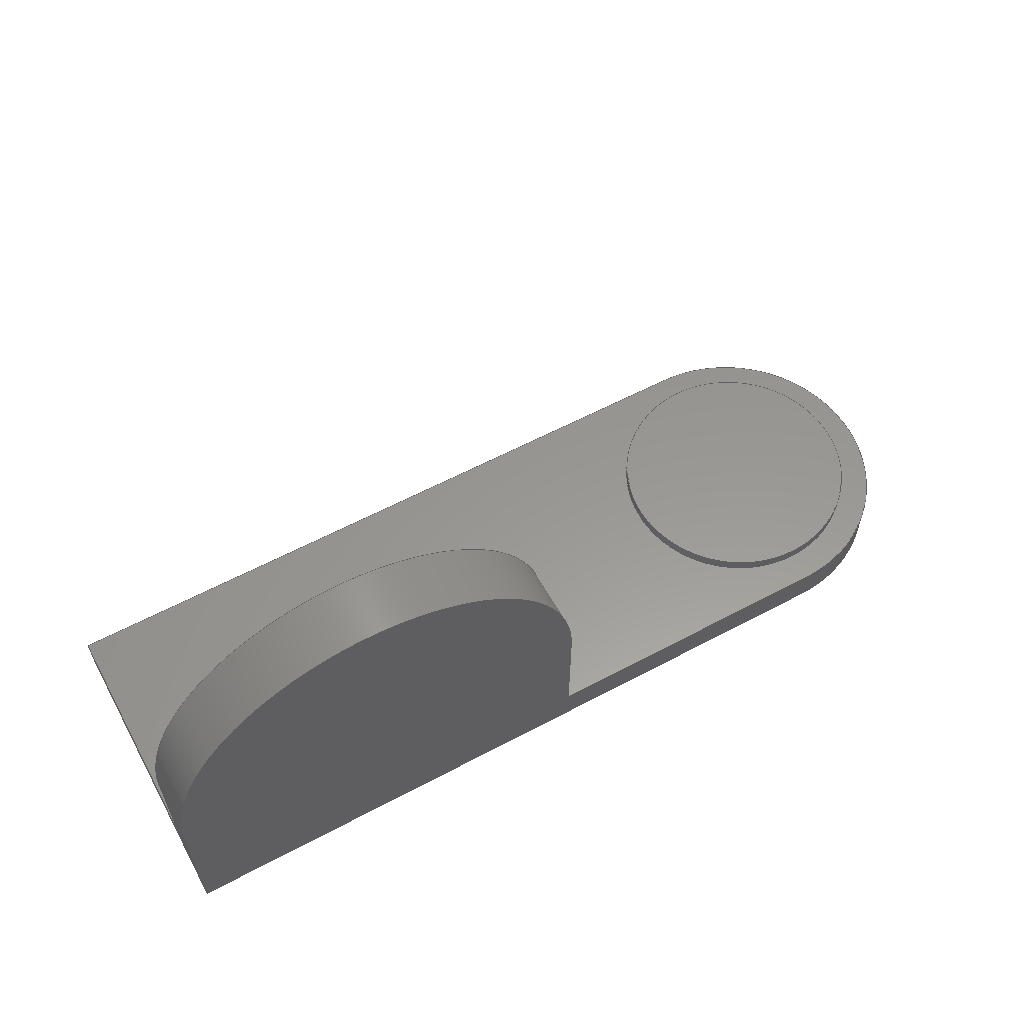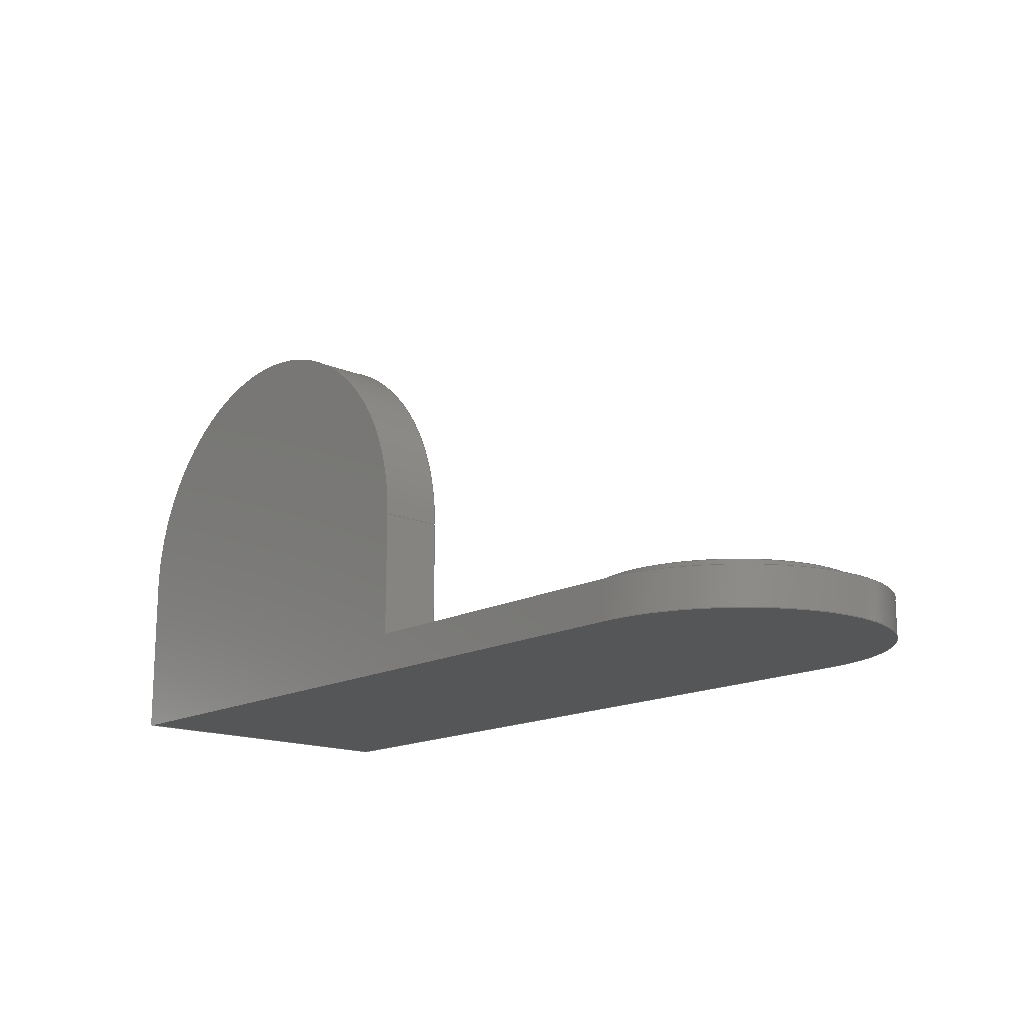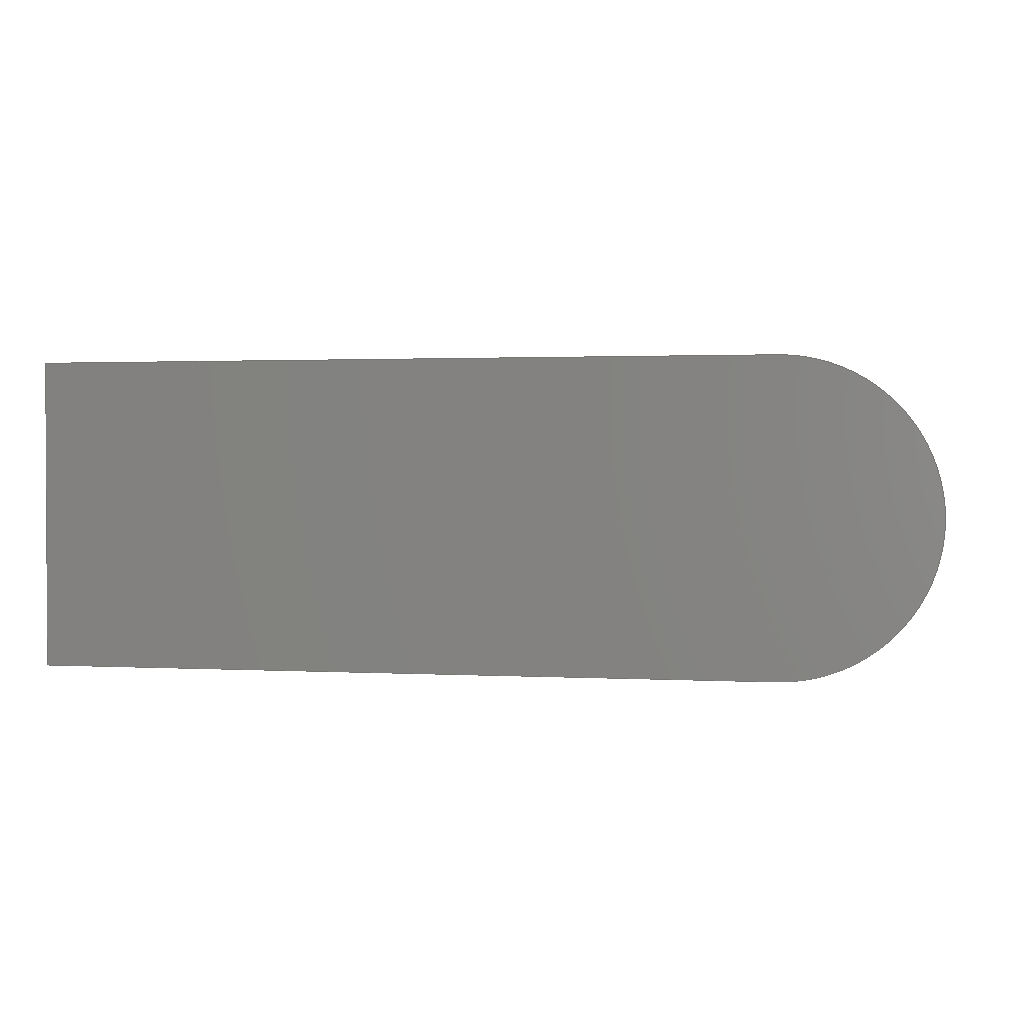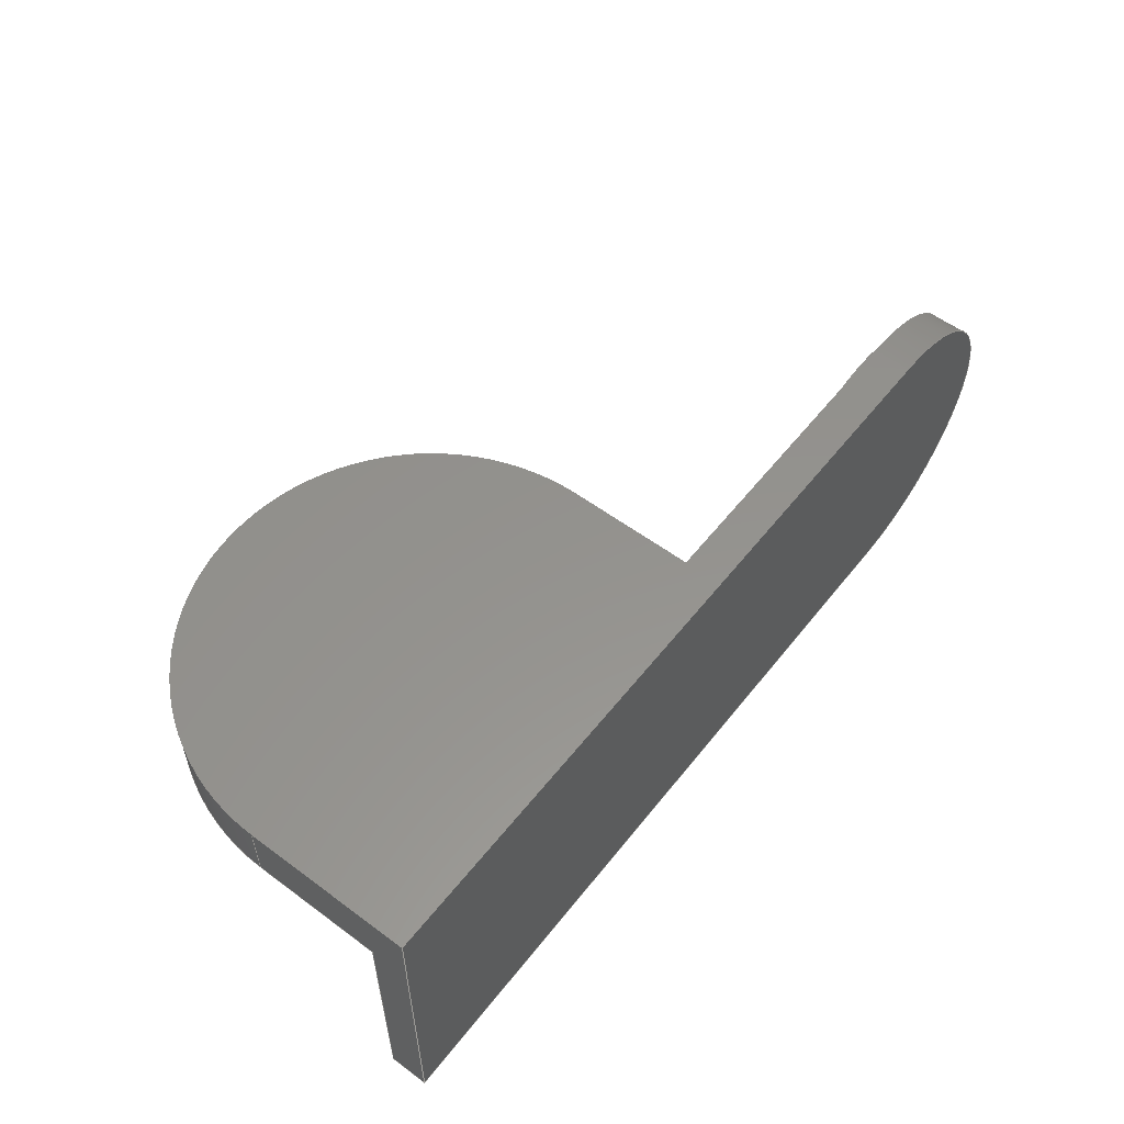
<metadata>
{"format":"step","ext":"step","renderer":"f3d","projection":"perspective","resolution":1024,"background":"white","views":[{"elev":58.7,"azim":-28.8,"up":"+Y"},{"elev":-15.8,"azim":48.3,"up":"+Y"},{"elev":1.5,"azim":11.4,"up":"+Z"},{"elev":56.1,"azim":-52.2,"up":"+Z"}]}
</metadata>
<code>
ISO-10303-21;
DATA;
#1=MECHANICAL_DESIGN_GEOMETRIC_PRESENTATION_REPRESENTATION('',(#4),#322);
#2=SHAPE_REPRESENTATION_RELATIONSHIP('SRR','None',#329,#3);
#3=ADVANCED_BREP_SHAPE_REPRESENTATION('',(#5),#321);
#4=STYLED_ITEM('',(#338),#5);
#5=MANIFOLD_SOLID_BREP('Body1',#182);
#6=FACE_BOUND('',#36,.T.);
#7=PLANE('',#199);
#8=PLANE('',#200);
#9=PLANE('',#204);
#10=PLANE('',#205);
#11=PLANE('',#206);
#12=PLANE('',#210);
#13=PLANE('',#211);
#14=PLANE('',#212);
#15=FACE_OUTER_BOUND('',#26,.T.);
#16=FACE_OUTER_BOUND('',#27,.T.);
#17=FACE_OUTER_BOUND('',#28,.T.);
#18=FACE_OUTER_BOUND('',#29,.T.);
#19=FACE_OUTER_BOUND('',#30,.T.);
#20=FACE_OUTER_BOUND('',#31,.T.);
#21=FACE_OUTER_BOUND('',#32,.T.);
#22=FACE_OUTER_BOUND('',#33,.T.);
#23=FACE_OUTER_BOUND('',#34,.T.);
#24=FACE_OUTER_BOUND('',#35,.T.);
#25=FACE_OUTER_BOUND('',#37,.T.);
#26=EDGE_LOOP('',(#120,#121,#122,#123));
#27=EDGE_LOOP('',(#124,#125,#126,#127));
#28=EDGE_LOOP('',(#128,#129,#130,#131));
#29=EDGE_LOOP('',(#132,#133,#134,#135));
#30=EDGE_LOOP('',(#136));
#31=EDGE_LOOP('',(#137,#138,#139,#140,#141,#142));
#32=EDGE_LOOP('',(#143,#144,#145,#146));
#33=EDGE_LOOP('',(#147,#148,#149,#150));
#34=EDGE_LOOP('',(#151,#152,#153,#154,#155,#156));
#35=EDGE_LOOP('',(#157,#158,#159,#160,#161,#162));
#36=EDGE_LOOP('',(#163));
#37=EDGE_LOOP('',(#164,#165,#166,#167));
#38=LINE('',#273,#56);
#39=LINE('',#276,#57);
#40=LINE('',#280,#58);
#41=LINE('',#281,#59);
#42=LINE('',#282,#60);
#43=LINE('',#285,#61);
#44=LINE('',#286,#62);
#45=LINE('',#291,#63);
#46=LINE('',#297,#64);
#47=LINE('',#298,#65);
#48=LINE('',#300,#66);
#49=LINE('',#301,#67);
#50=LINE('',#304,#68);
#51=LINE('',#306,#69);
#52=LINE('',#307,#70);
#53=LINE('',#313,#71);
#54=LINE('',#315,#72);
#55=LINE('',#316,#73);
#56=VECTOR('',#219,1);
#57=VECTOR('',#222,1);
#58=VECTOR('',#225,1);
#59=VECTOR('',#226,1);
#60=VECTOR('',#227,1);
#61=VECTOR('',#230,1);
#62=VECTOR('',#231,1);
#63=VECTOR('',#236,5.005);
#64=VECTOR('',#243,1);
#65=VECTOR('',#244,1);
#66=VECTOR('',#245,1);
#67=VECTOR('',#246,1);
#68=VECTOR('',#249,1);
#69=VECTOR('',#250,1);
#70=VECTOR('',#251,1);
#71=VECTOR('',#258,1);
#72=VECTOR('',#261,1);
#73=VECTOR('',#262,1);
#74=CIRCLE('',#197,8.75);
#75=CIRCLE('',#198,8.75);
#76=CIRCLE('',#202,5.005);
#77=CIRCLE('',#203,5.005);
#78=CIRCLE('',#208,6.25);
#79=CIRCLE('',#209,6.25);
#80=VERTEX_POINT('',#269);
#81=VERTEX_POINT('',#270);
#82=VERTEX_POINT('',#272);
#83=VERTEX_POINT('',#274);
#84=VERTEX_POINT('',#278);
#85=VERTEX_POINT('',#279);
#86=VERTEX_POINT('',#284);
#87=VERTEX_POINT('',#288);
#88=VERTEX_POINT('',#290);
#89=VERTEX_POINT('',#295);
#90=VERTEX_POINT('',#296);
#91=VERTEX_POINT('',#299);
#92=VERTEX_POINT('',#303);
#93=VERTEX_POINT('',#305);
#94=VERTEX_POINT('',#309);
#95=VERTEX_POINT('',#311);
#96=EDGE_CURVE('',#80,#81,#74,.T.);
#97=EDGE_CURVE('',#80,#82,#38,.T.);
#98=EDGE_CURVE('',#83,#82,#75,.T.);
#99=EDGE_CURVE('',#83,#81,#39,.T.);
#100=EDGE_CURVE('',#84,#85,#40,.T.);
#101=EDGE_CURVE('',#84,#83,#41,.T.);
#102=EDGE_CURVE('',#85,#82,#42,.T.);
#103=EDGE_CURVE('',#85,#86,#43,.T.);
#104=EDGE_CURVE('',#86,#80,#44,.T.);
#105=EDGE_CURVE('',#87,#87,#76,.T.);
#106=EDGE_CURVE('',#87,#88,#45,.T.);
#107=EDGE_CURVE('',#88,#88,#77,.T.);
#108=EDGE_CURVE('',#89,#90,#46,.T.);
#109=EDGE_CURVE('',#89,#81,#47,.T.);
#110=EDGE_CURVE('',#91,#84,#48,.T.);
#111=EDGE_CURVE('',#90,#91,#49,.T.);
#112=EDGE_CURVE('',#90,#92,#50,.T.);
#113=EDGE_CURVE('',#93,#91,#51,.T.);
#114=EDGE_CURVE('',#92,#93,#52,.T.);
#115=EDGE_CURVE('',#94,#92,#78,.T.);
#116=EDGE_CURVE('',#95,#93,#79,.T.);
#117=EDGE_CURVE('',#94,#95,#53,.T.);
#118=EDGE_CURVE('',#94,#89,#54,.T.);
#119=EDGE_CURVE('',#86,#95,#55,.T.);
#120=ORIENTED_EDGE('',*,*,#96,.F.);
#121=ORIENTED_EDGE('',*,*,#97,.T.);
#122=ORIENTED_EDGE('',*,*,#98,.F.);
#123=ORIENTED_EDGE('',*,*,#99,.T.);
#124=ORIENTED_EDGE('',*,*,#100,.F.);
#125=ORIENTED_EDGE('',*,*,#101,.T.);
#126=ORIENTED_EDGE('',*,*,#98,.T.);
#127=ORIENTED_EDGE('',*,*,#102,.F.);
#128=ORIENTED_EDGE('',*,*,#103,.F.);
#129=ORIENTED_EDGE('',*,*,#102,.T.);
#130=ORIENTED_EDGE('',*,*,#97,.F.);
#131=ORIENTED_EDGE('',*,*,#104,.F.);
#132=ORIENTED_EDGE('',*,*,#105,.F.);
#133=ORIENTED_EDGE('',*,*,#106,.T.);
#134=ORIENTED_EDGE('',*,*,#107,.F.);
#135=ORIENTED_EDGE('',*,*,#106,.F.);
#136=ORIENTED_EDGE('',*,*,#105,.T.);
#137=ORIENTED_EDGE('',*,*,#108,.F.);
#138=ORIENTED_EDGE('',*,*,#109,.T.);
#139=ORIENTED_EDGE('',*,*,#99,.F.);
#140=ORIENTED_EDGE('',*,*,#101,.F.);
#141=ORIENTED_EDGE('',*,*,#110,.F.);
#142=ORIENTED_EDGE('',*,*,#111,.F.);
#143=ORIENTED_EDGE('',*,*,#112,.F.);
#144=ORIENTED_EDGE('',*,*,#111,.T.);
#145=ORIENTED_EDGE('',*,*,#113,.F.);
#146=ORIENTED_EDGE('',*,*,#114,.F.);
#147=ORIENTED_EDGE('',*,*,#115,.T.);
#148=ORIENTED_EDGE('',*,*,#114,.T.);
#149=ORIENTED_EDGE('',*,*,#116,.F.);
#150=ORIENTED_EDGE('',*,*,#117,.F.);
#151=ORIENTED_EDGE('',*,*,#118,.F.);
#152=ORIENTED_EDGE('',*,*,#117,.T.);
#153=ORIENTED_EDGE('',*,*,#119,.F.);
#154=ORIENTED_EDGE('',*,*,#104,.T.);
#155=ORIENTED_EDGE('',*,*,#96,.T.);
#156=ORIENTED_EDGE('',*,*,#109,.F.);
#157=ORIENTED_EDGE('',*,*,#103,.T.);
#158=ORIENTED_EDGE('',*,*,#119,.T.);
#159=ORIENTED_EDGE('',*,*,#116,.T.);
#160=ORIENTED_EDGE('',*,*,#113,.T.);
#161=ORIENTED_EDGE('',*,*,#110,.T.);
#162=ORIENTED_EDGE('',*,*,#100,.T.);
#163=ORIENTED_EDGE('',*,*,#107,.T.);
#164=ORIENTED_EDGE('',*,*,#118,.T.);
#165=ORIENTED_EDGE('',*,*,#108,.T.);
#166=ORIENTED_EDGE('',*,*,#112,.T.);
#167=ORIENTED_EDGE('',*,*,#115,.F.);
#168=CYLINDRICAL_SURFACE('',#196,8.75);
#169=CYLINDRICAL_SURFACE('',#201,5.005);
#170=CYLINDRICAL_SURFACE('',#207,6.25);
#171=ADVANCED_FACE('',(#15),#168,.T.);
#172=ADVANCED_FACE('',(#16),#7,.T.);
#173=ADVANCED_FACE('',(#17),#8,.T.);
#174=ADVANCED_FACE('',(#18),#169,.T.);
#175=ADVANCED_FACE('',(#19),#9,.T.);
#176=ADVANCED_FACE('',(#20),#10,.T.);
#177=ADVANCED_FACE('',(#21),#11,.T.);
#178=ADVANCED_FACE('',(#22),#170,.T.);
#179=ADVANCED_FACE('',(#23),#12,.T.);
#180=ADVANCED_FACE('',(#24,#6),#13,.T.);
#181=ADVANCED_FACE('',(#25),#14,.F.);
#182=CLOSED_SHELL('',(#171,#172,#173,#174,#175,#176,#177,#178,#179,#180,
#181));
#183=DERIVED_UNIT_ELEMENT(#185,1);
#184=DERIVED_UNIT_ELEMENT(#324,3);
#185=(
MASS_UNIT()
NAMED_UNIT(*)
SI_UNIT(.KILO.,.GRAM.)
);
#186=DERIVED_UNIT((#183,#184));
#187=MEASURE_REPRESENTATION_ITEM('density measure',
POSITIVE_RATIO_MEASURE(7850),#186);
#188=PROPERTY_DEFINITION_REPRESENTATION(#193,#190);
#189=PROPERTY_DEFINITION_REPRESENTATION(#194,#191);
#190=REPRESENTATION('material name',(#192),#321);
#191=REPRESENTATION('density',(#187),#321);
#192=DESCRIPTIVE_REPRESENTATION_ITEM('Steel','Steel');
#193=PROPERTY_DEFINITION('material property','material name',#331);
#194=PROPERTY_DEFINITION('material property','density of part',#331);
#195=AXIS2_PLACEMENT_3D('placement',#267,#213,#214);
#196=AXIS2_PLACEMENT_3D('',#268,#215,#216);
#197=AXIS2_PLACEMENT_3D('',#271,#217,#218);
#198=AXIS2_PLACEMENT_3D('',#275,#220,#221);
#199=AXIS2_PLACEMENT_3D('',#277,#223,#224);
#200=AXIS2_PLACEMENT_3D('',#283,#228,#229);
#201=AXIS2_PLACEMENT_3D('',#287,#232,#233);
#202=AXIS2_PLACEMENT_3D('',#289,#234,#235);
#203=AXIS2_PLACEMENT_3D('',#292,#237,#238);
#204=AXIS2_PLACEMENT_3D('',#293,#239,#240);
#205=AXIS2_PLACEMENT_3D('',#294,#241,#242);
#206=AXIS2_PLACEMENT_3D('',#302,#247,#248);
#207=AXIS2_PLACEMENT_3D('',#308,#252,#253);
#208=AXIS2_PLACEMENT_3D('',#310,#254,#255);
#209=AXIS2_PLACEMENT_3D('',#312,#256,#257);
#210=AXIS2_PLACEMENT_3D('',#314,#259,#260);
#211=AXIS2_PLACEMENT_3D('',#317,#263,#264);
#212=AXIS2_PLACEMENT_3D('',#318,#265,#266);
#213=DIRECTION('axis',(0,0,1));
#214=DIRECTION('refdir',(1,0,0));
#215=DIRECTION('center_axis',(0,0,-1));
#216=DIRECTION('ref_axis',(1,-2.03e-16,0));
#217=DIRECTION('center_axis',(0,0,1));
#218=DIRECTION('ref_axis',(1,-2.03e-16,0));
#219=DIRECTION('',(0,0,-1));
#220=DIRECTION('center_axis',(0,0,-1));
#221=DIRECTION('ref_axis',(1,-2.03e-16,0));
#222=DIRECTION('',(0,0,1));
#223=DIRECTION('center_axis',(0,0,-1));
#224=DIRECTION('ref_axis',(-1,0,0));
#225=DIRECTION('',(1,0,0));
#226=DIRECTION('',(0,1,0));
#227=DIRECTION('',(0,1,0));
#228=DIRECTION('center_axis',(1,0,0));
#229=DIRECTION('ref_axis',(0,0,-1));
#230=DIRECTION('',(0,0,1));
#231=DIRECTION('',(0,1,0));
#232=DIRECTION('center_axis',(0,1,0));
#233=DIRECTION('ref_axis',(-1,0,0));
#234=DIRECTION('center_axis',(0,1,0));
#235=DIRECTION('ref_axis',(-1,0,0));
#236=DIRECTION('',(0,-1,0));
#237=DIRECTION('center_axis',(0,-1,0));
#238=DIRECTION('ref_axis',(-1,0,0));
#239=DIRECTION('center_axis',(0,1,0));
#240=DIRECTION('ref_axis',(-1,0,0));
#241=DIRECTION('center_axis',(-1,0,0));
#242=DIRECTION('ref_axis',(0,0,1));
#243=DIRECTION('',(0,0,-1));
#244=DIRECTION('',(0,1,0));
#245=DIRECTION('',(0,0,1));
#246=DIRECTION('',(0,1,0));
#247=DIRECTION('center_axis',(0,0,-1));
#248=DIRECTION('ref_axis',(-1,0,0));
#249=DIRECTION('',(1,0,0));
#250=DIRECTION('',(-1,0,0));
#251=DIRECTION('',(0,1,0));
#252=DIRECTION('center_axis',(0,1,0));
#253=DIRECTION('ref_axis',(0,0,1));
#254=DIRECTION('center_axis',(0,1,0));
#255=DIRECTION('ref_axis',(0,0,1));
#256=DIRECTION('center_axis',(0,1,0));
#257=DIRECTION('ref_axis',(0,0,1));
#258=DIRECTION('',(0,1,0));
#259=DIRECTION('center_axis',(0,0,1));
#260=DIRECTION('ref_axis',(1,0,0));
#261=DIRECTION('',(-1,0,0));
#262=DIRECTION('',(1,0,0));
#263=DIRECTION('center_axis',(0,1,0));
#264=DIRECTION('ref_axis',(1,0,0));
#265=DIRECTION('center_axis',(0,1,0));
#266=DIRECTION('ref_axis',(1,0,0));
#267=CARTESIAN_POINT('',(0,0,0));
#268=CARTESIAN_POINT('Origin',(3.75,6.5,12.5));
#269=CARTESIAN_POINT('',(12.5,6.5,12.5));
#270=CARTESIAN_POINT('',(-5,6.5,12.5));
#271=CARTESIAN_POINT('Origin',(3.75,6.5,12.5));
#272=CARTESIAN_POINT('',(12.5,6.5,10));
#273=CARTESIAN_POINT('',(12.5,6.5,12.5));
#274=CARTESIAN_POINT('',(-5,6.5,10));
#275=CARTESIAN_POINT('Origin',(3.75,6.5,10));
#276=CARTESIAN_POINT('',(-5,6.5,10));
#277=CARTESIAN_POINT('Origin',(12.5,1.5,10));
#278=CARTESIAN_POINT('',(-5,1.5,10));
#279=CARTESIAN_POINT('',(12.5,1.5,10));
#280=CARTESIAN_POINT('',(12.81,1.5,10));
#281=CARTESIAN_POINT('',(-5,1.5,10));
#282=CARTESIAN_POINT('',(12.5,1.5,10));
#283=CARTESIAN_POINT('Origin',(12.5,1.5,12.5));
#284=CARTESIAN_POINT('',(12.5,1.5,12.5));
#285=CARTESIAN_POINT('',(12.5,1.5,9.375));
#286=CARTESIAN_POINT('',(12.5,1.5,12.5));
#287=CARTESIAN_POINT('Origin',(25,1.5,6.25));
#288=CARTESIAN_POINT('',(30,2,6.25));
#289=CARTESIAN_POINT('Origin',(25,2,6.25));
#290=CARTESIAN_POINT('',(30,1.5,6.25));
#291=CARTESIAN_POINT('',(30,1.5,6.25));
#292=CARTESIAN_POINT('Origin',(25,1.5,6.25));
#293=CARTESIAN_POINT('Origin',(25,2,6.25));
#294=CARTESIAN_POINT('Origin',(-5,0,0));
#295=CARTESIAN_POINT('',(-5,0,12.5));
#296=CARTESIAN_POINT('',(-5,0,0));
#297=CARTESIAN_POINT('',(-5,0,12.5));
#298=CARTESIAN_POINT('',(-5,0,12.5));
#299=CARTESIAN_POINT('',(-5,1.5,0));
#300=CARTESIAN_POINT('',(-5,1.5,12.5));
#301=CARTESIAN_POINT('',(-5,0,0));
#302=CARTESIAN_POINT('Origin',(25,0,0));
#303=CARTESIAN_POINT('',(25,0,0));
#304=CARTESIAN_POINT('',(-5,0,0));
#305=CARTESIAN_POINT('',(25,1.5,0));
#306=CARTESIAN_POINT('',(-5,1.5,0));
#307=CARTESIAN_POINT('',(25,0,0));
#308=CARTESIAN_POINT('Origin',(25,0,6.25));
#309=CARTESIAN_POINT('',(25,0,12.5));
#310=CARTESIAN_POINT('Origin',(25,0,6.25));
#311=CARTESIAN_POINT('',(25,1.5,12.5));
#312=CARTESIAN_POINT('Origin',(25,1.5,6.25));
#313=CARTESIAN_POINT('',(25,0,12.5));
#314=CARTESIAN_POINT('Origin',(-5,0,12.5));
#315=CARTESIAN_POINT('',(25,0,12.5));
#316=CARTESIAN_POINT('',(25,1.5,12.5));
#317=CARTESIAN_POINT('Origin',(13.12,1.5,6.25));
#318=CARTESIAN_POINT('Origin',(13.12,0,6.25));
#319=UNCERTAINTY_MEASURE_WITH_UNIT(LENGTH_MEASURE(0.001),#323,
'DISTANCE_ACCURACY_VALUE',
'Maximum model space distance between geometric entities at asserted c
onnectivities');
#320=UNCERTAINTY_MEASURE_WITH_UNIT(LENGTH_MEASURE(0.001),#323,
'DISTANCE_ACCURACY_VALUE',
'Maximum model space distance between geometric entities at asserted c
onnectivities');
#321=(
GEOMETRIC_REPRESENTATION_CONTEXT(3)
GLOBAL_UNCERTAINTY_ASSIGNED_CONTEXT((#319))
GLOBAL_UNIT_ASSIGNED_CONTEXT((#323,#325,#326))
REPRESENTATION_CONTEXT('','3D')
);
#322=(
GEOMETRIC_REPRESENTATION_CONTEXT(3)
GLOBAL_UNCERTAINTY_ASSIGNED_CONTEXT((#320))
GLOBAL_UNIT_ASSIGNED_CONTEXT((#323,#325,#326))
REPRESENTATION_CONTEXT('','3D')
);
#323=(
LENGTH_UNIT()
NAMED_UNIT(*)
SI_UNIT(.CENTI.,.METRE.)
);
#324=(
LENGTH_UNIT()
NAMED_UNIT(*)
SI_UNIT($,.METRE.)
);
#325=(
NAMED_UNIT(*)
PLANE_ANGLE_UNIT()
SI_UNIT($,.RADIAN.)
);
#326=(
NAMED_UNIT(*)
SI_UNIT($,.STERADIAN.)
SOLID_ANGLE_UNIT()
);
#327=SHAPE_DEFINITION_REPRESENTATION(#328,#329);
#328=PRODUCT_DEFINITION_SHAPE('',$,#331);
#329=SHAPE_REPRESENTATION('',(#195),#321);
#330=PRODUCT_DEFINITION_CONTEXT('part definition',#335,'design');
#331=PRODUCT_DEFINITION('Untitled','Untitled',#332,#330);
#332=PRODUCT_DEFINITION_FORMATION('',$,#337);
#333=PRODUCT_RELATED_PRODUCT_CATEGORY('Untitled','Untitled',(#337));
#334=APPLICATION_PROTOCOL_DEFINITION('international standard',
'automotive_design',2009,#335);
#335=APPLICATION_CONTEXT(
'Core Data for Automotive Mechanical Design Process');
#336=PRODUCT_CONTEXT('part definition',#335,'mechanical');
#337=PRODUCT('Untitled','Untitled',$,(#336));
#338=PRESENTATION_STYLE_ASSIGNMENT((#339));
#339=SURFACE_STYLE_USAGE(.BOTH.,#340);
#340=SURFACE_SIDE_STYLE('',(#341));
#341=SURFACE_STYLE_FILL_AREA(#342);
#342=FILL_AREA_STYLE('Aluminum - Polished',(#343));
#343=FILL_AREA_STYLE_COLOUR('Aluminum - Polished',#344);
#344=COLOUR_RGB('Aluminum - Polished',0.9608,0.9608,
0.9647);
ENDSEC;
END-ISO-10303-21;

</code>
